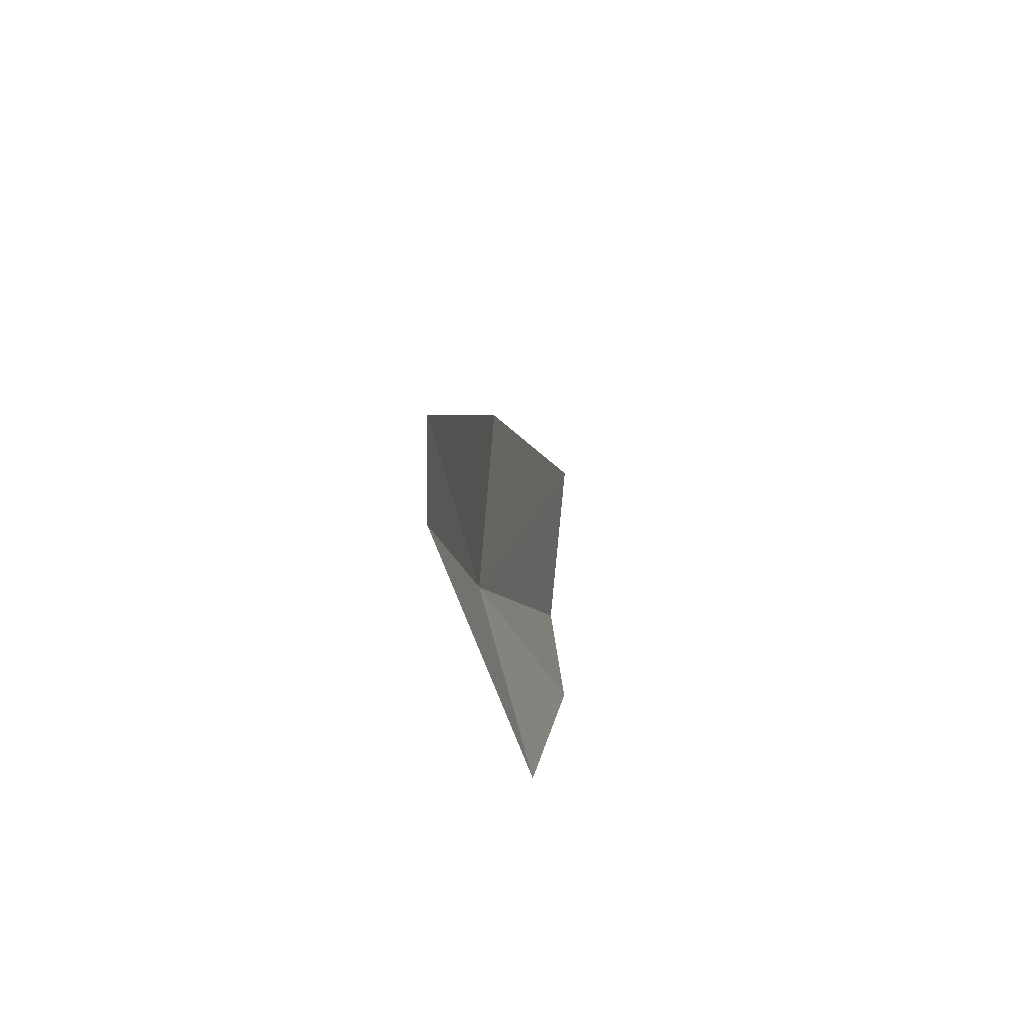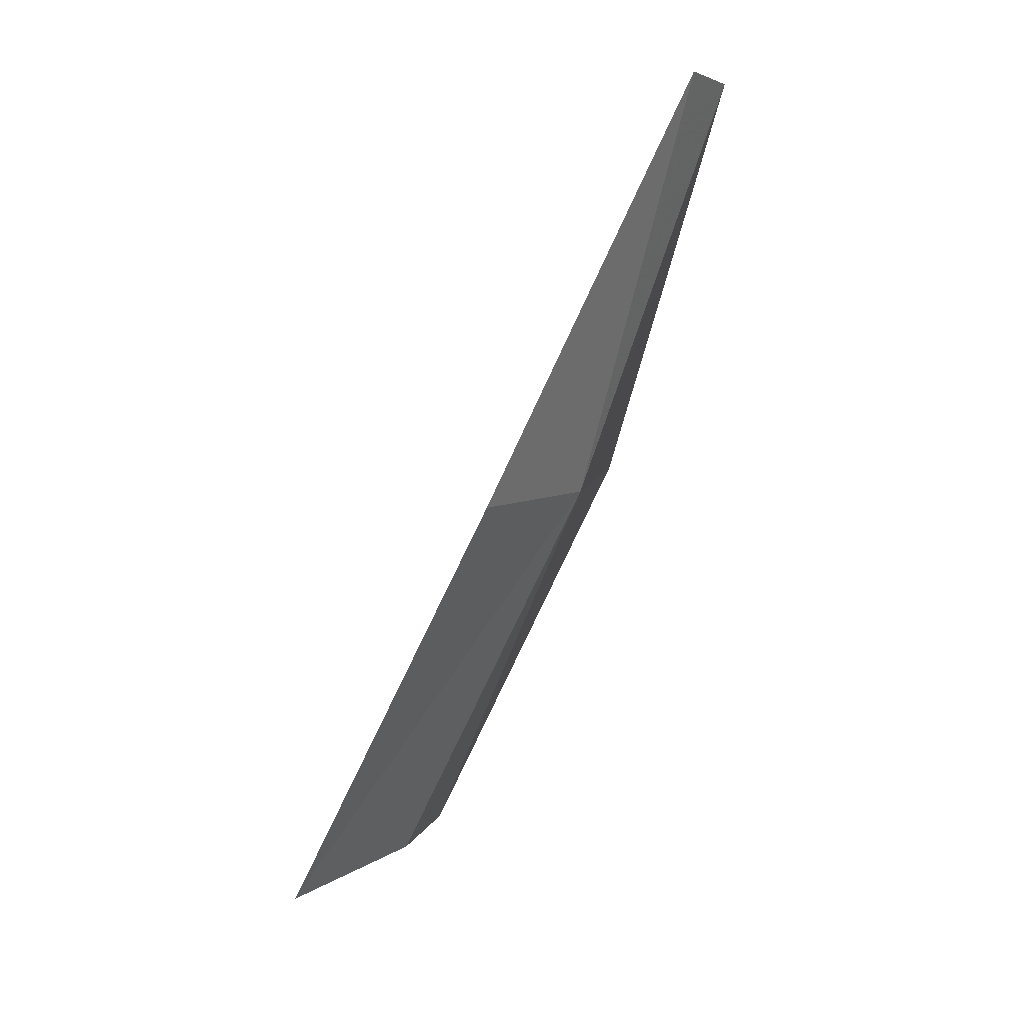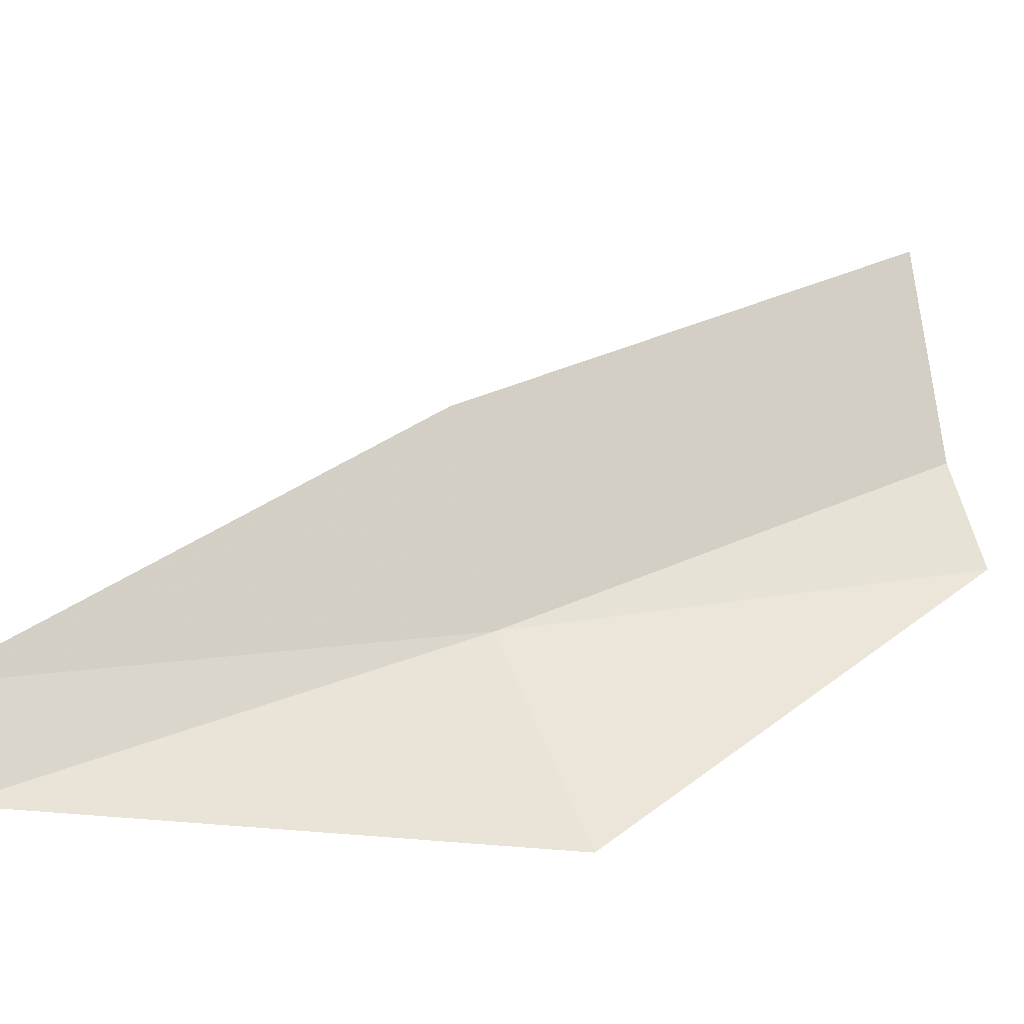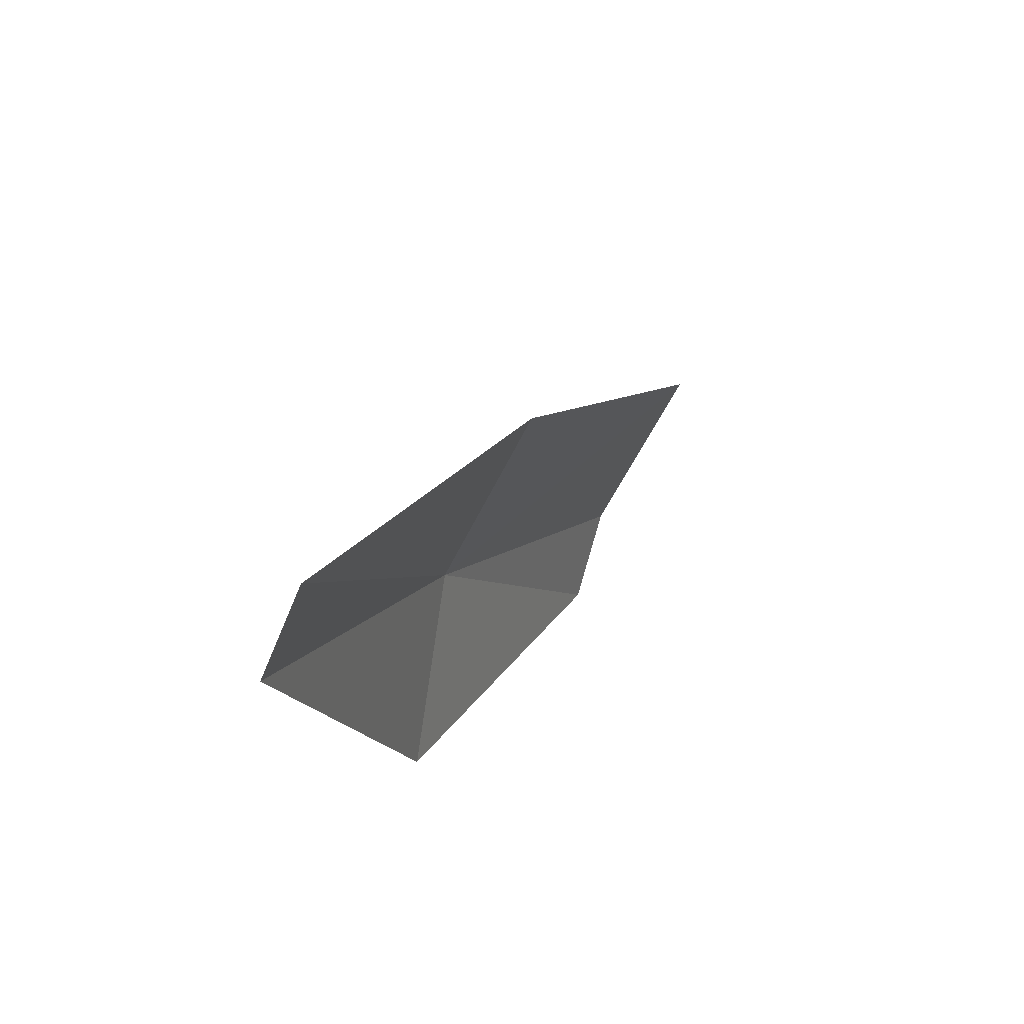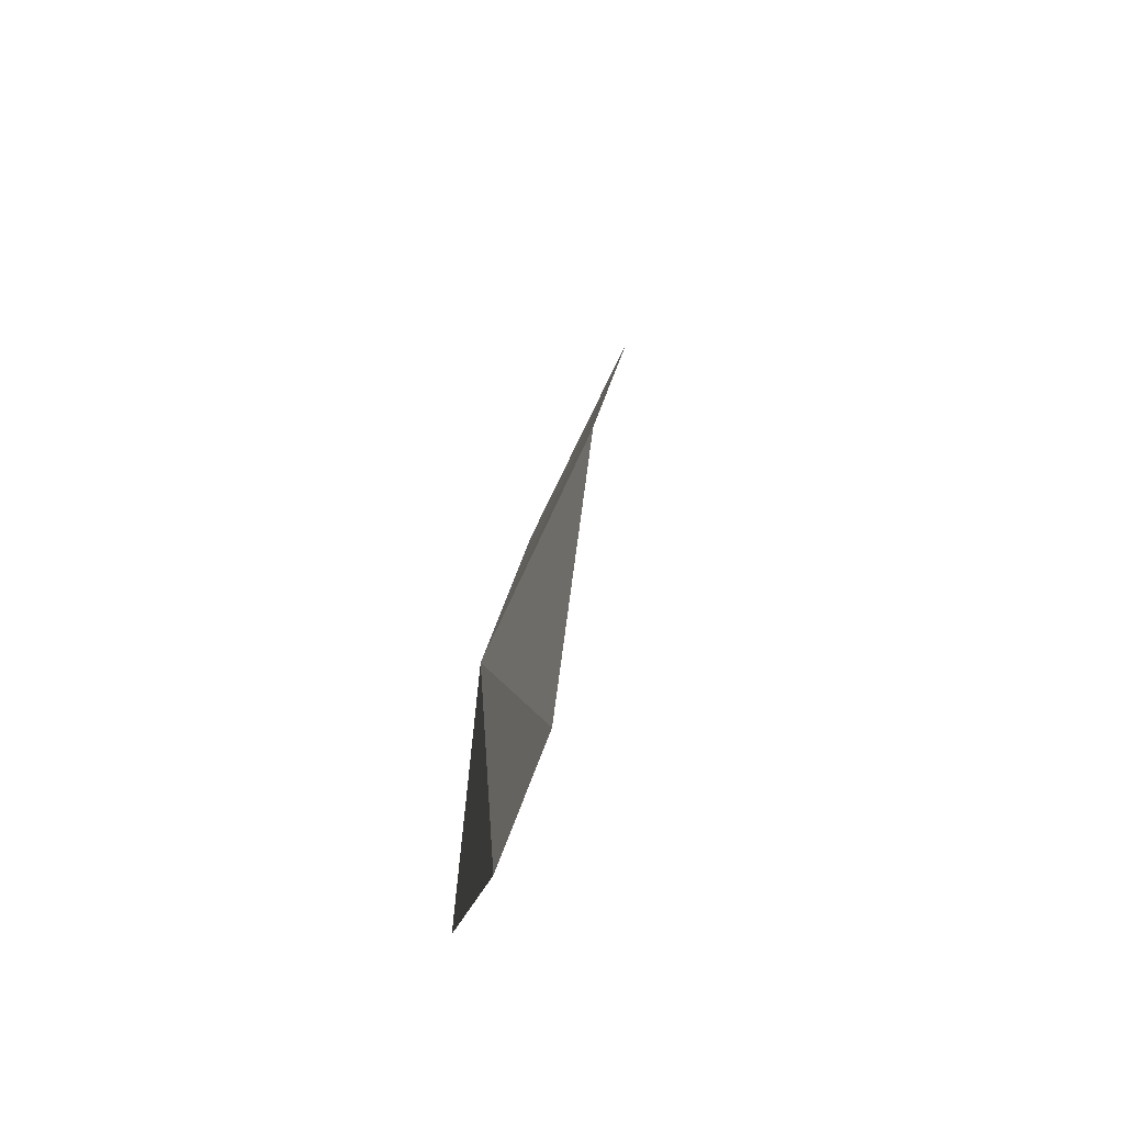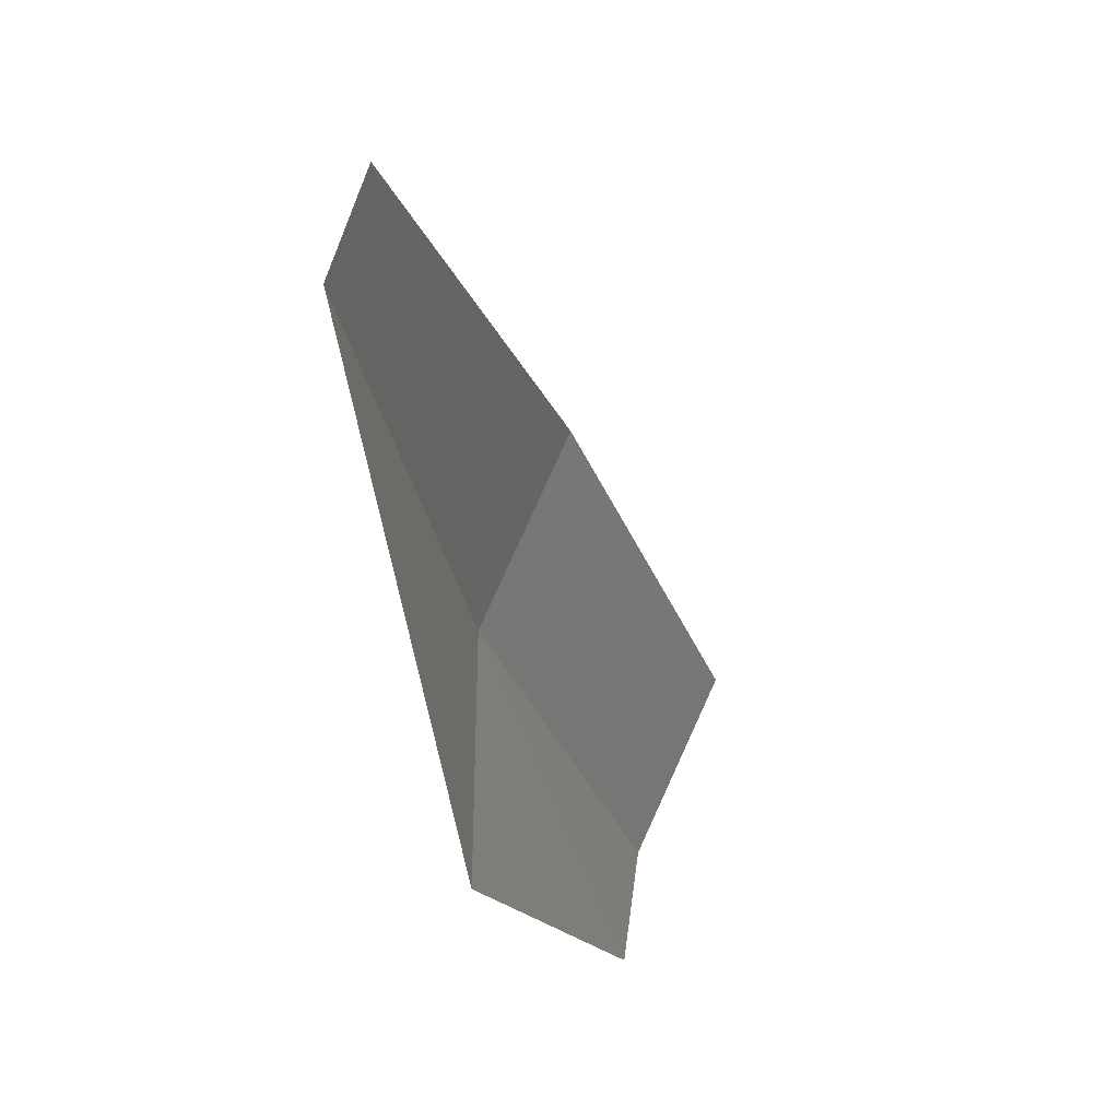
<metadata>
{"format":"obj","ext":"obj","renderer":"f3d","projection":"perspective","resolution":1024,"background":"white","views":[{"elev":49.6,"azim":-16.1,"up":"+Z"},{"elev":33.9,"azim":-166.1,"up":"+Z"},{"elev":-39.4,"azim":62.7,"up":"+Y"},{"elev":72.5,"azim":10.6,"up":"+Z"},{"elev":-15.9,"azim":-17.3,"up":"+Y"},{"elev":-57.1,"azim":-3.3,"up":"+Y"}]}
</metadata>
<code>
v 8.073 145.4 26.69
v 7.193 143.5 30.11
v 8.104 143.8 25.94
v 7.386 144.2 30.48
v 8.622 146.9 27.34
v 9.361 147.3 23.48
v 9.264 146.4 23.15
v 9.964 148.8 24.06
f 1 4 2
f 1 5 4
f 1 7 6
f 1 3 7
f 1 8 5
f 1 6 8
f 1 2 3

</code>
